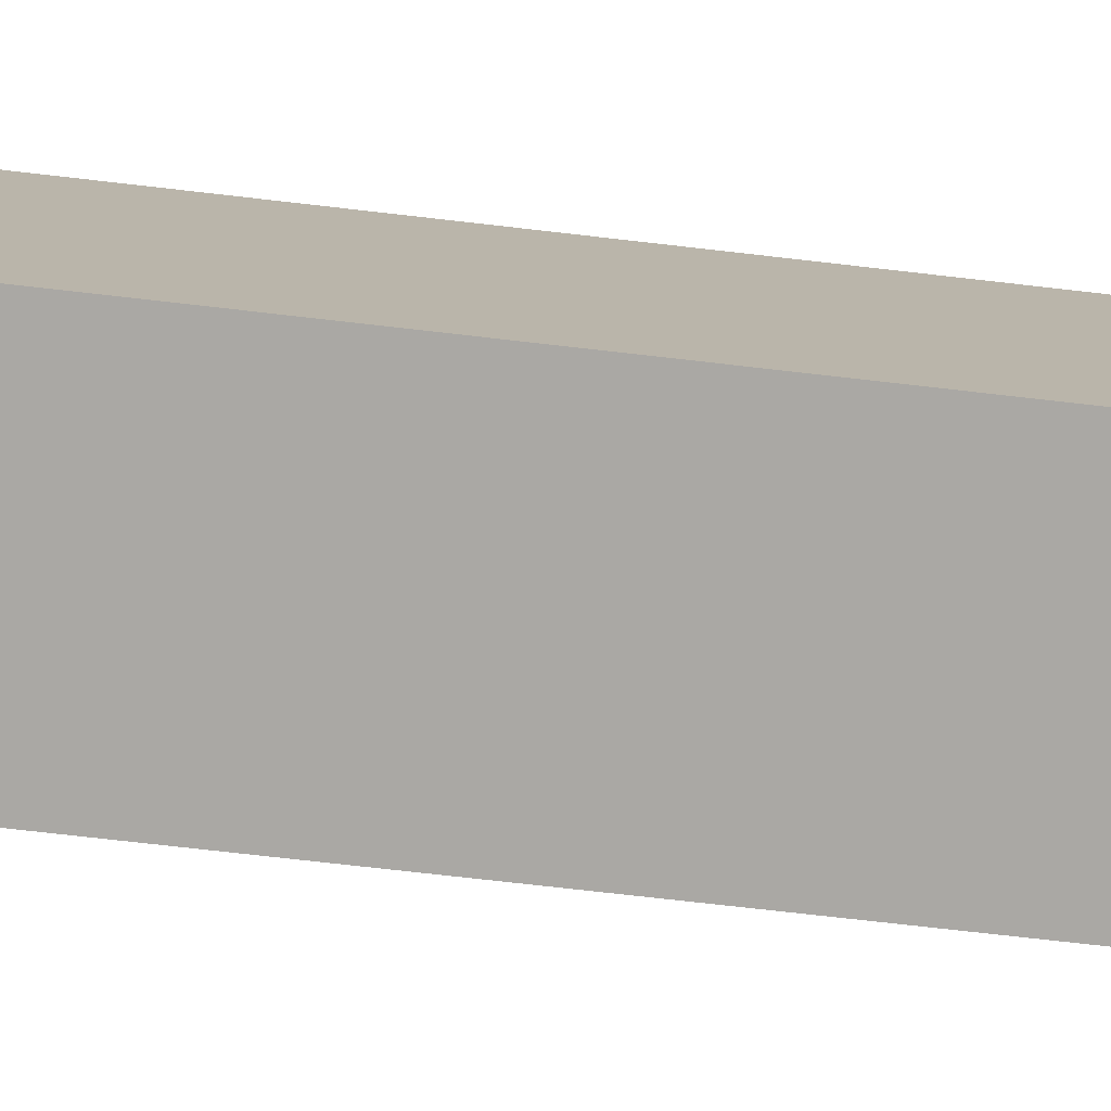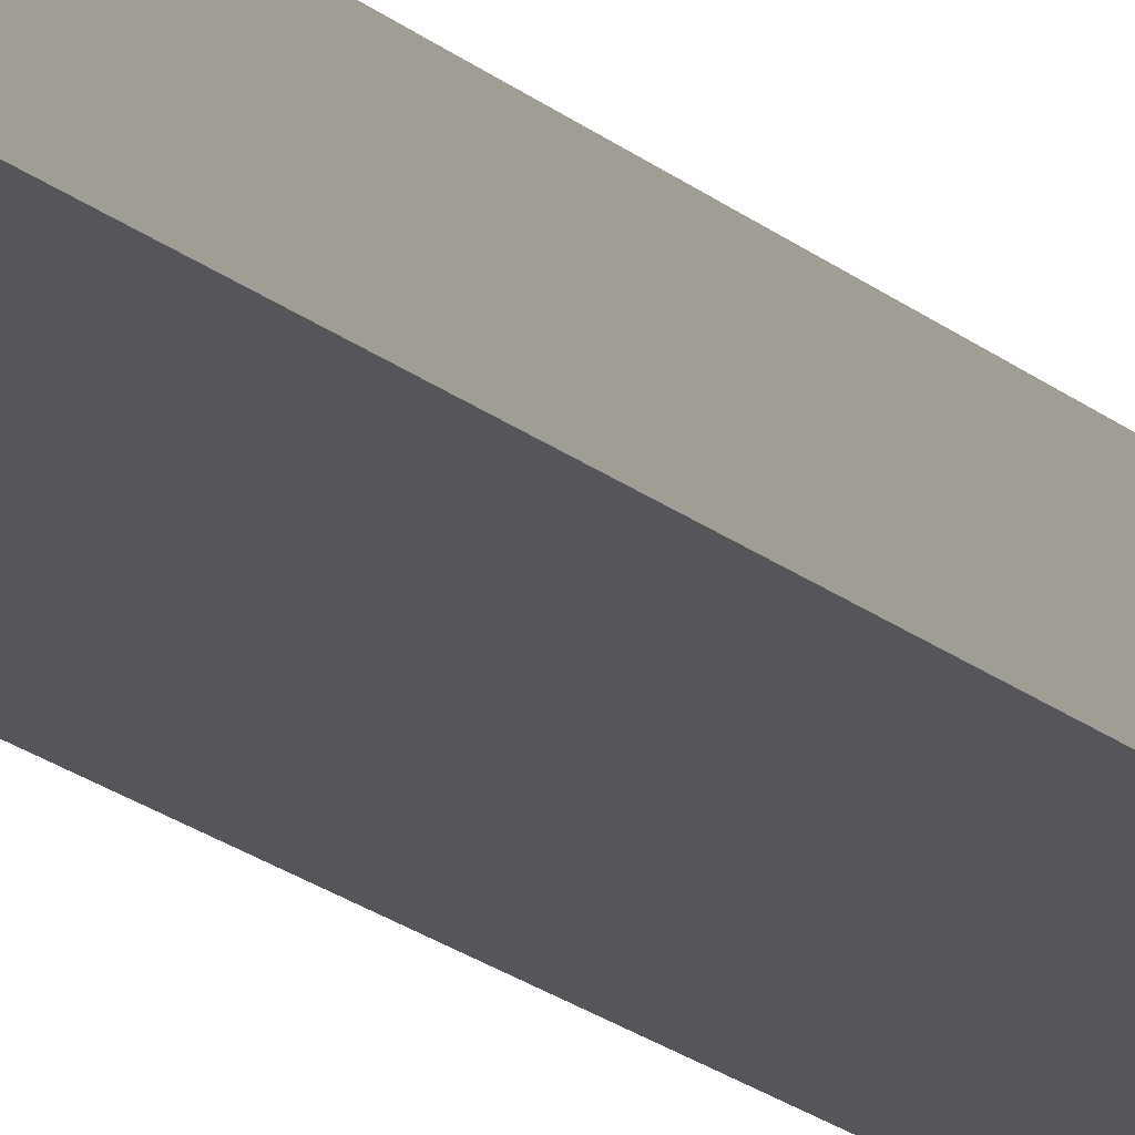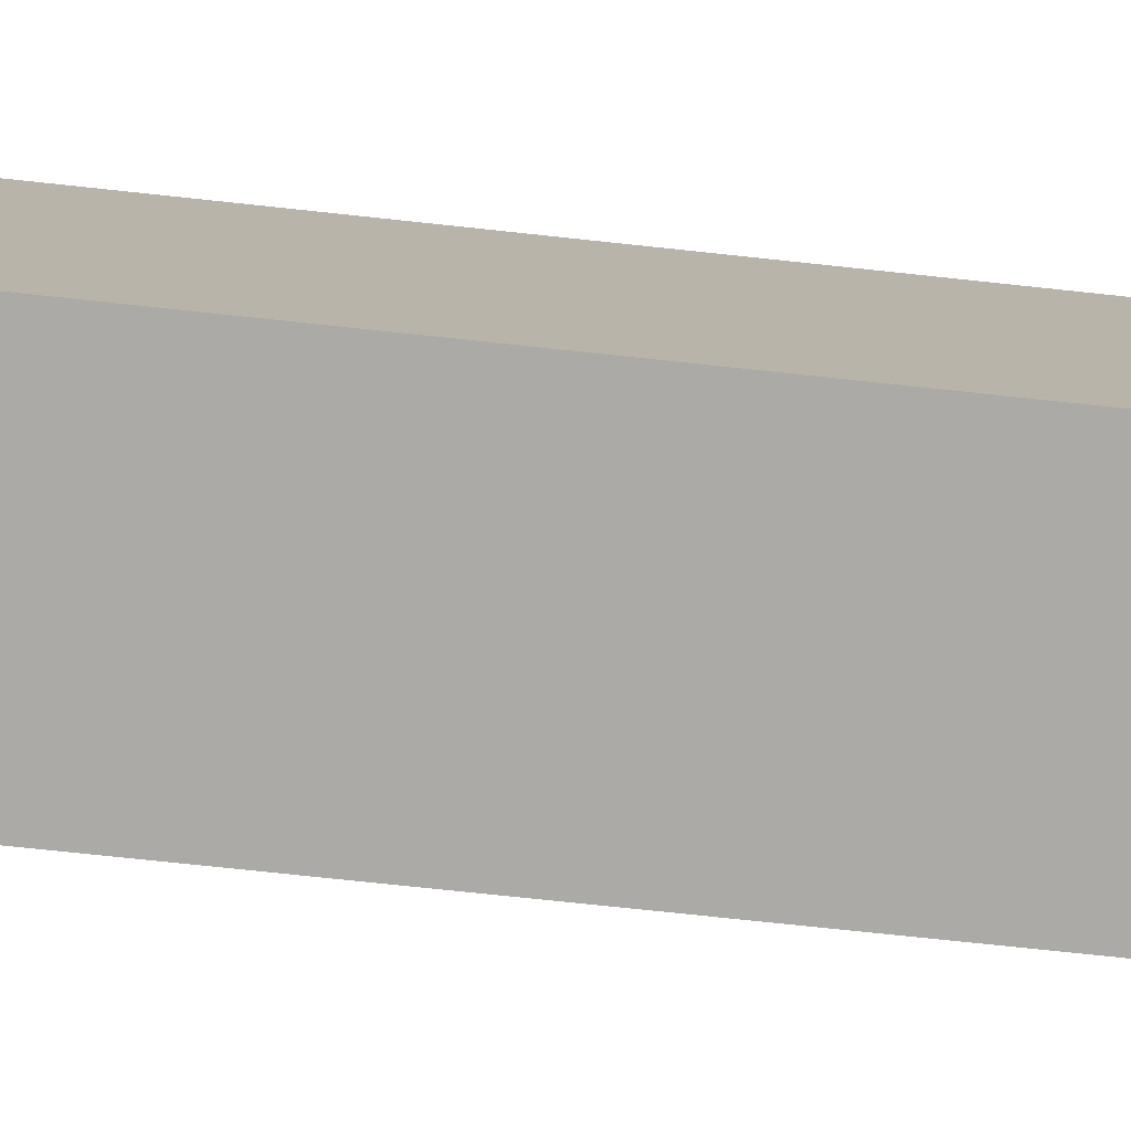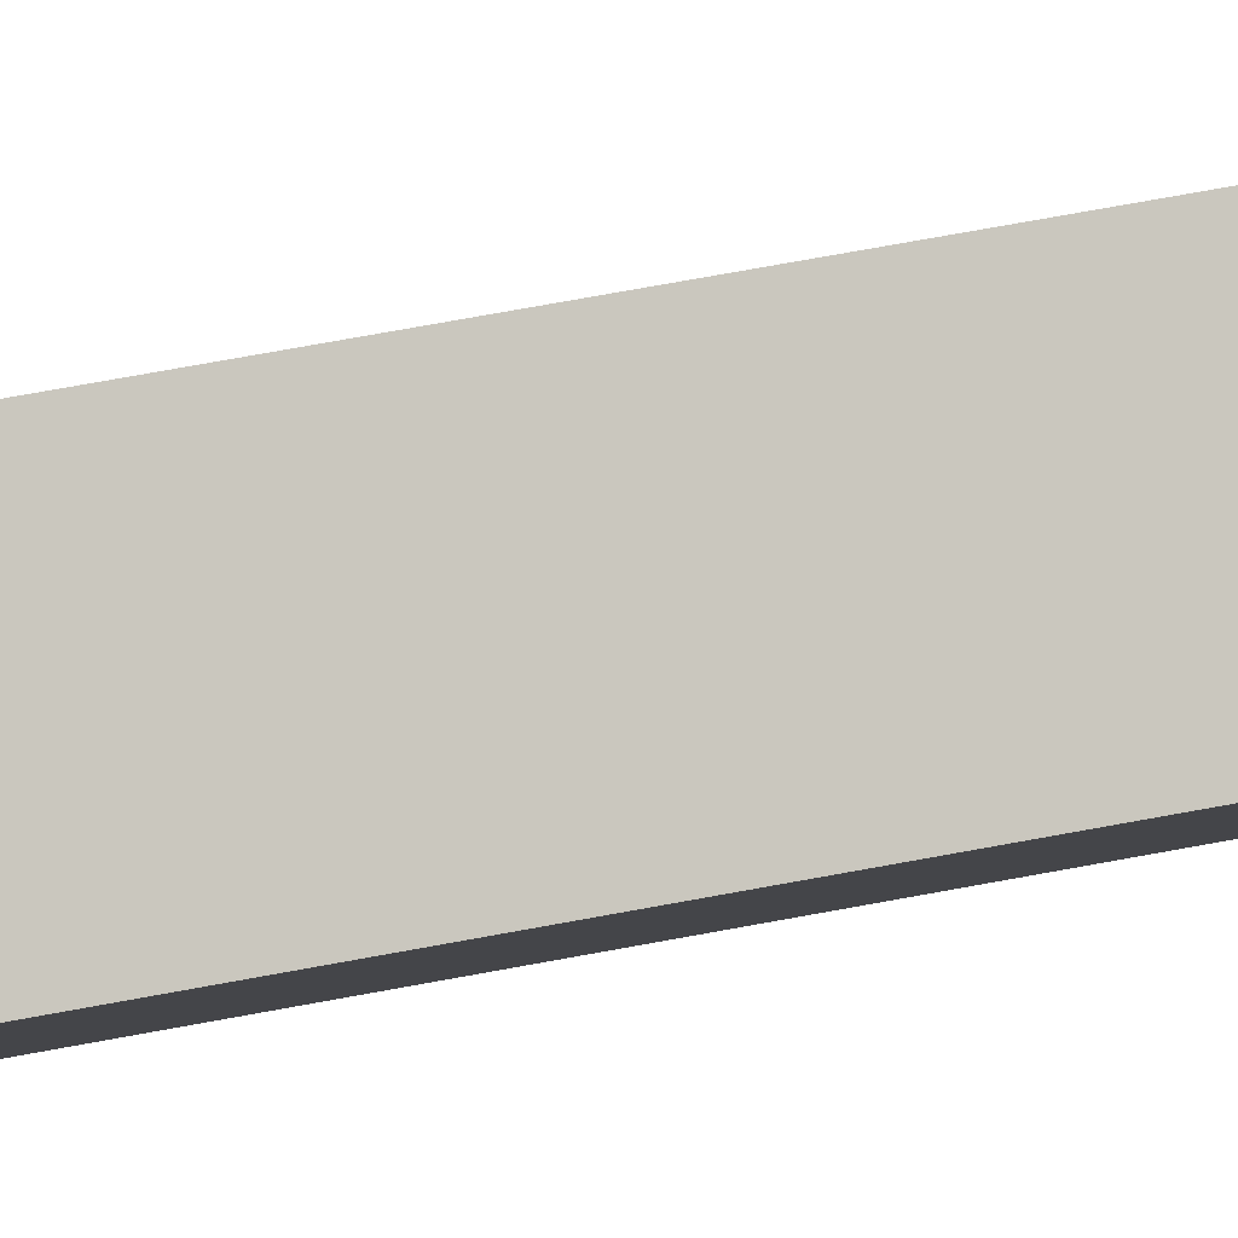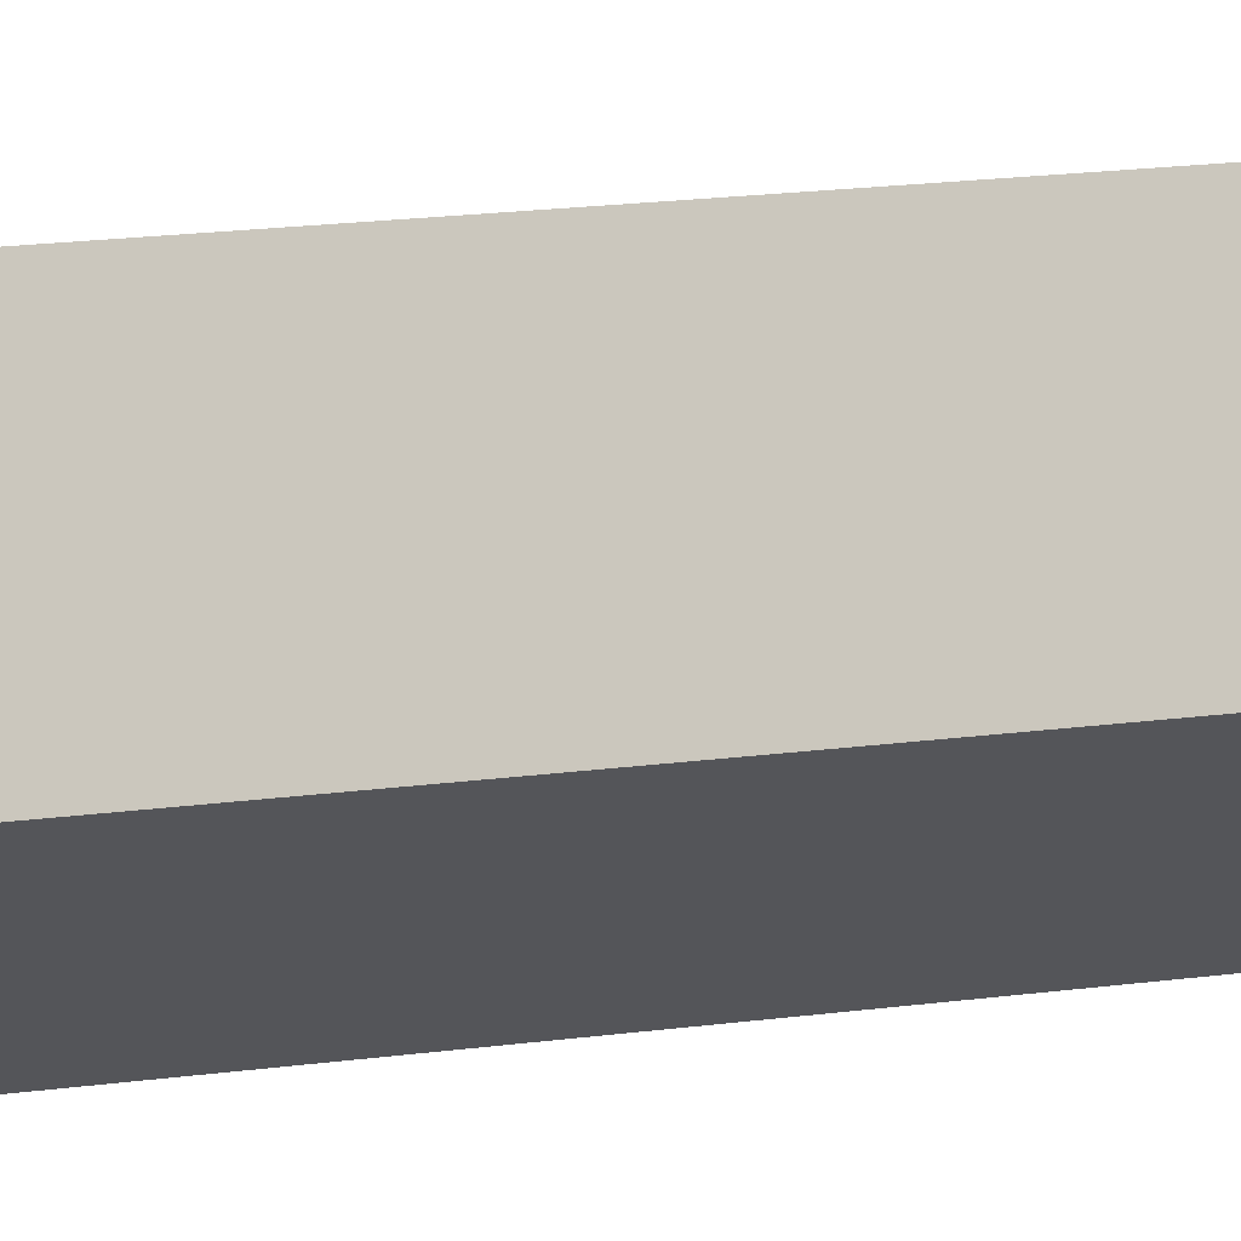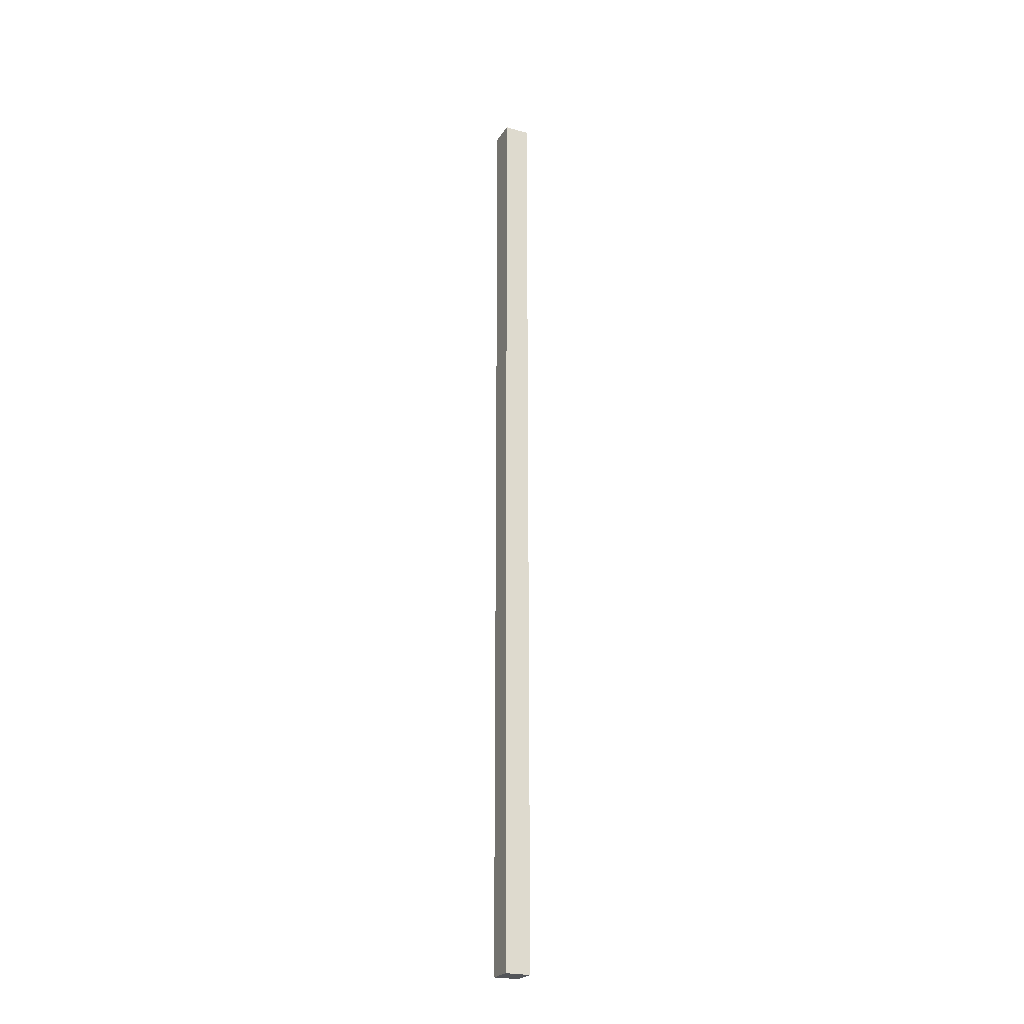
<metadata>
{"format":"obj","ext":"obj","renderer":"f3d","projection":"perspective","resolution":1024,"background":"white","views":[{"elev":-18.5,"azim":70.9,"up":"+Z"},{"elev":-6.8,"azim":-166.9,"up":"+Z"},{"elev":-18.9,"azim":72.4,"up":"+Z"},{"elev":26.0,"azim":-111.8,"up":"+Z"},{"elev":3.0,"azim":-147.8,"up":"+Z"},{"elev":-24.0,"azim":96.6,"up":"+Y"}]}
</metadata>
<code>
v  0.816 22.24 0.192
v  0 22.24 1.362e-15
v  0.29 22.24 0.511
v  0.511 22.24 -0.312
v  0.29 -3.129e-17 0.511
v  0.816 -1.176e-17 0.192
v  0.511 1.91e-17 -0.312
v  0 0 0
g defaultobject
f 1 2 3
f 2 1 4
f 5 1 3
f 1 5 6
f 6 4 1
f 4 6 7
f 7 2 4
f 2 7 8
f 8 3 2
f 3 8 5
f 8 6 5
f 6 8 7

</code>
